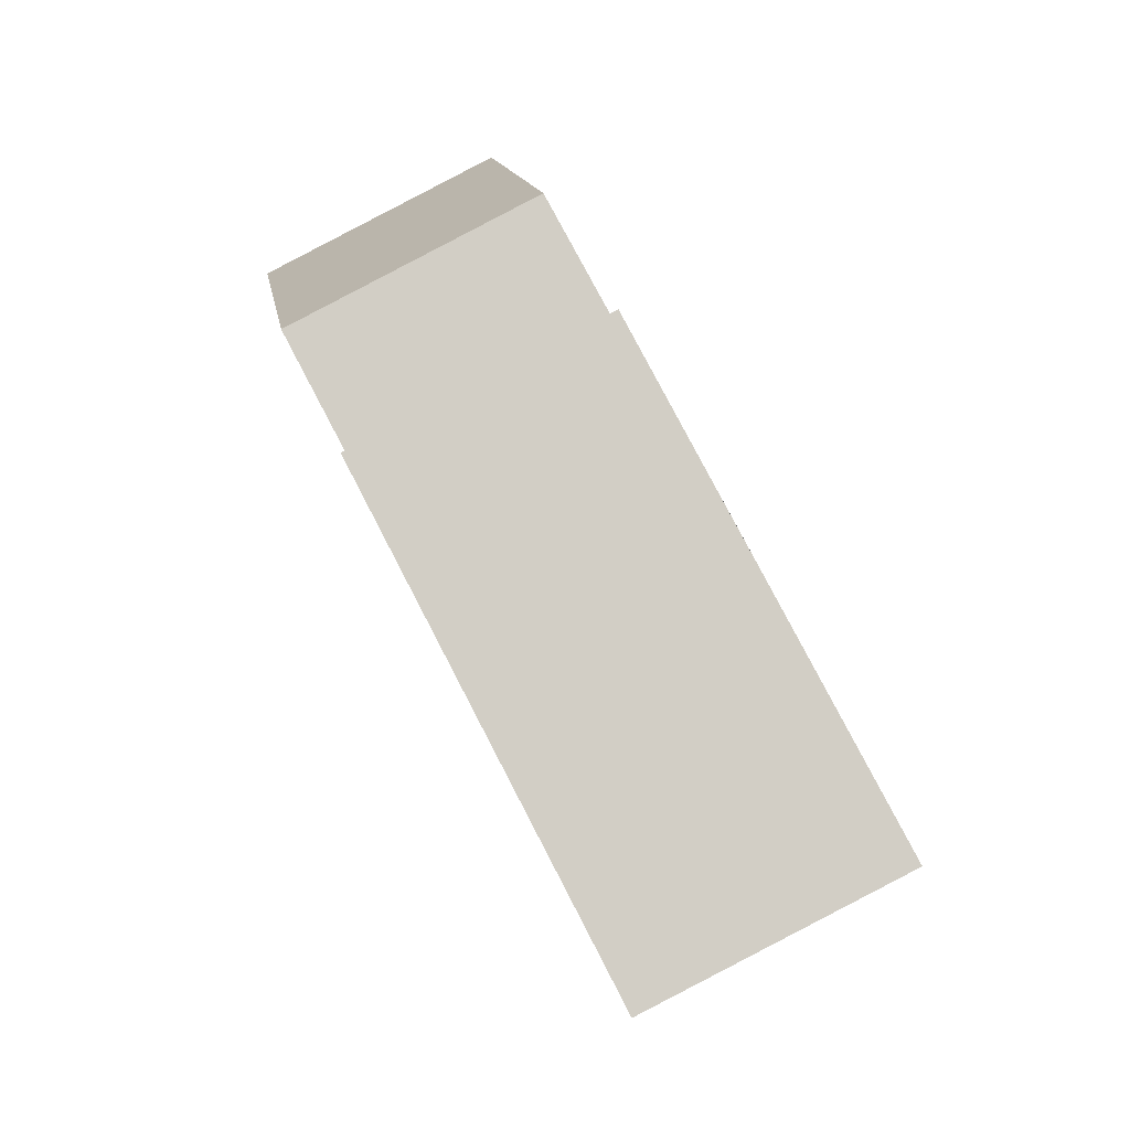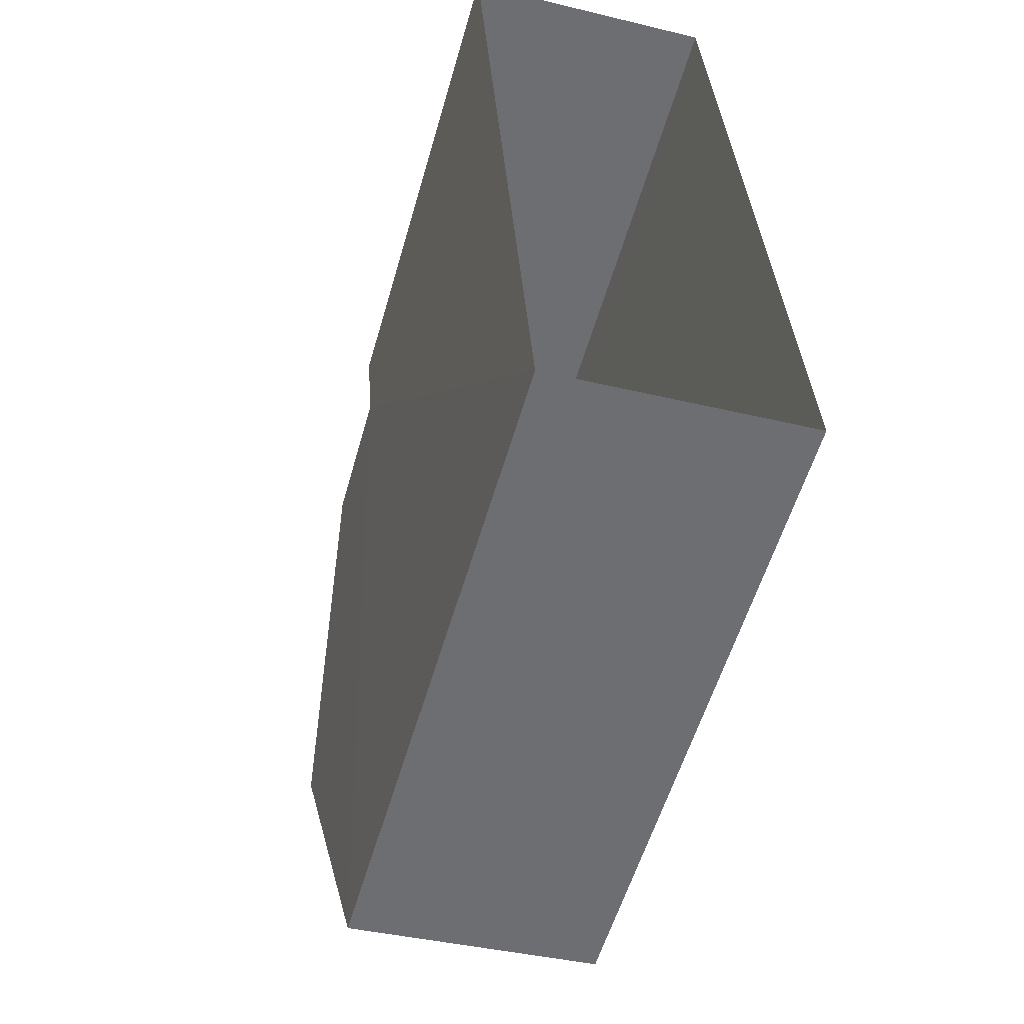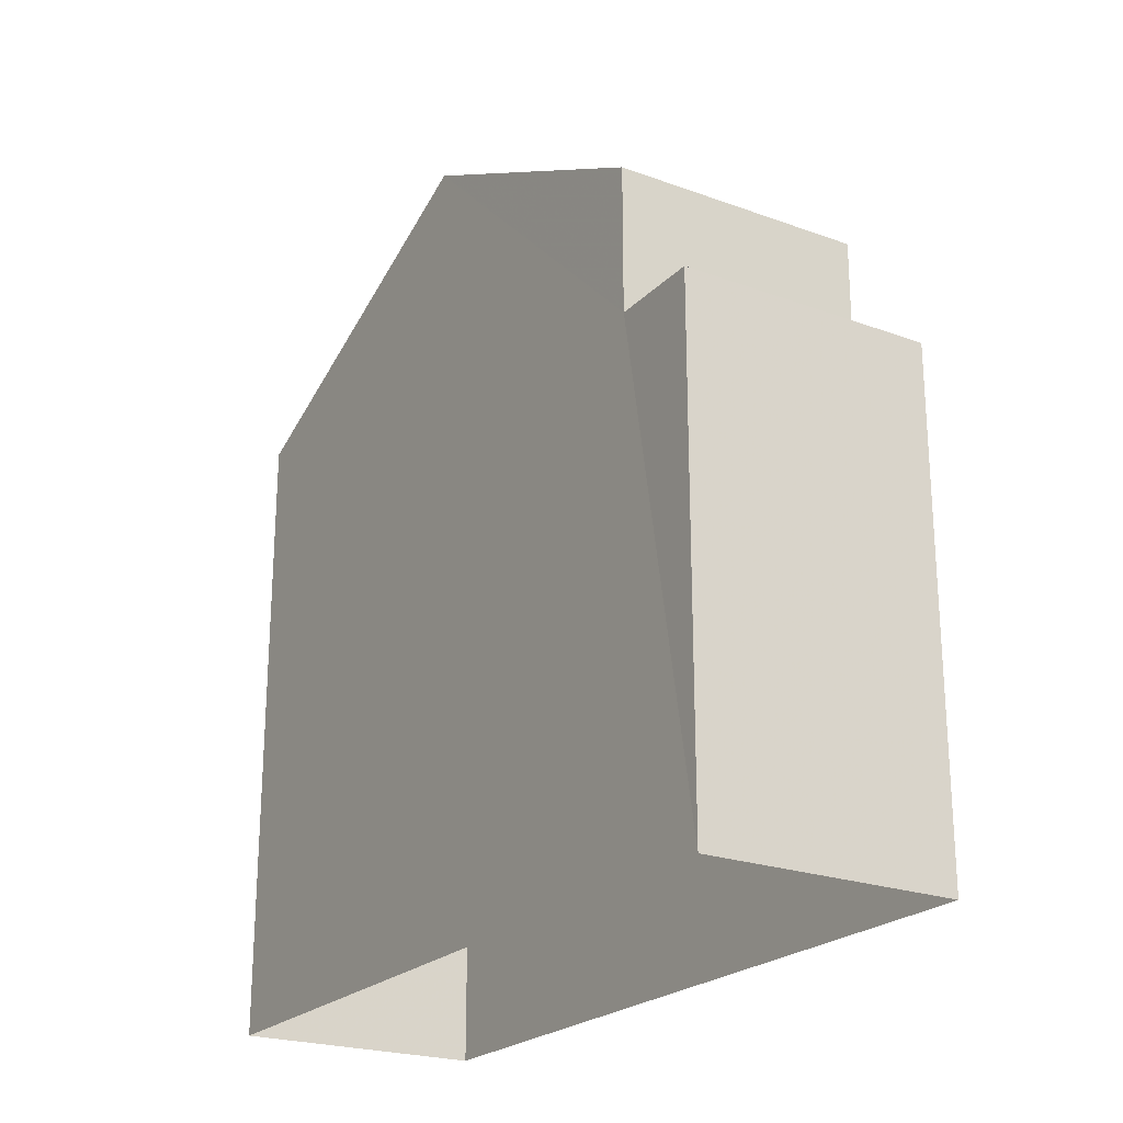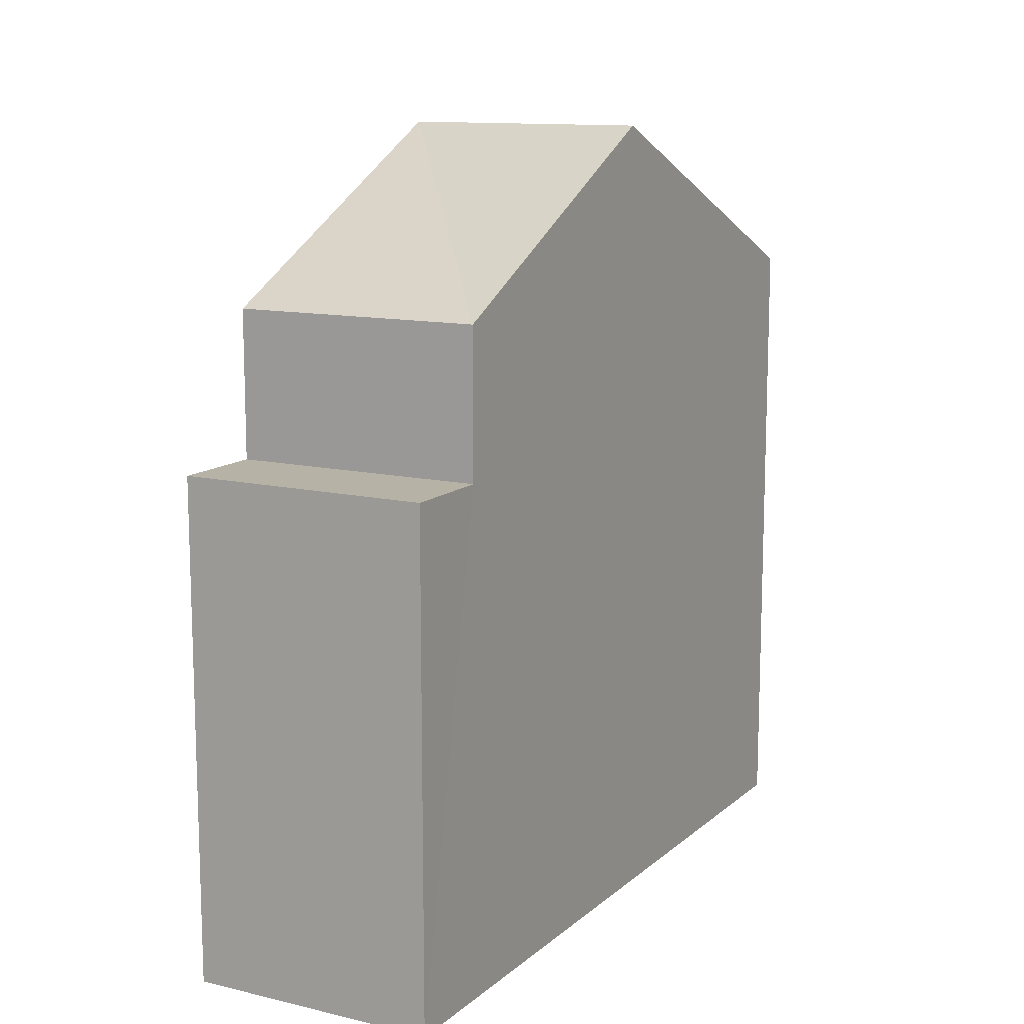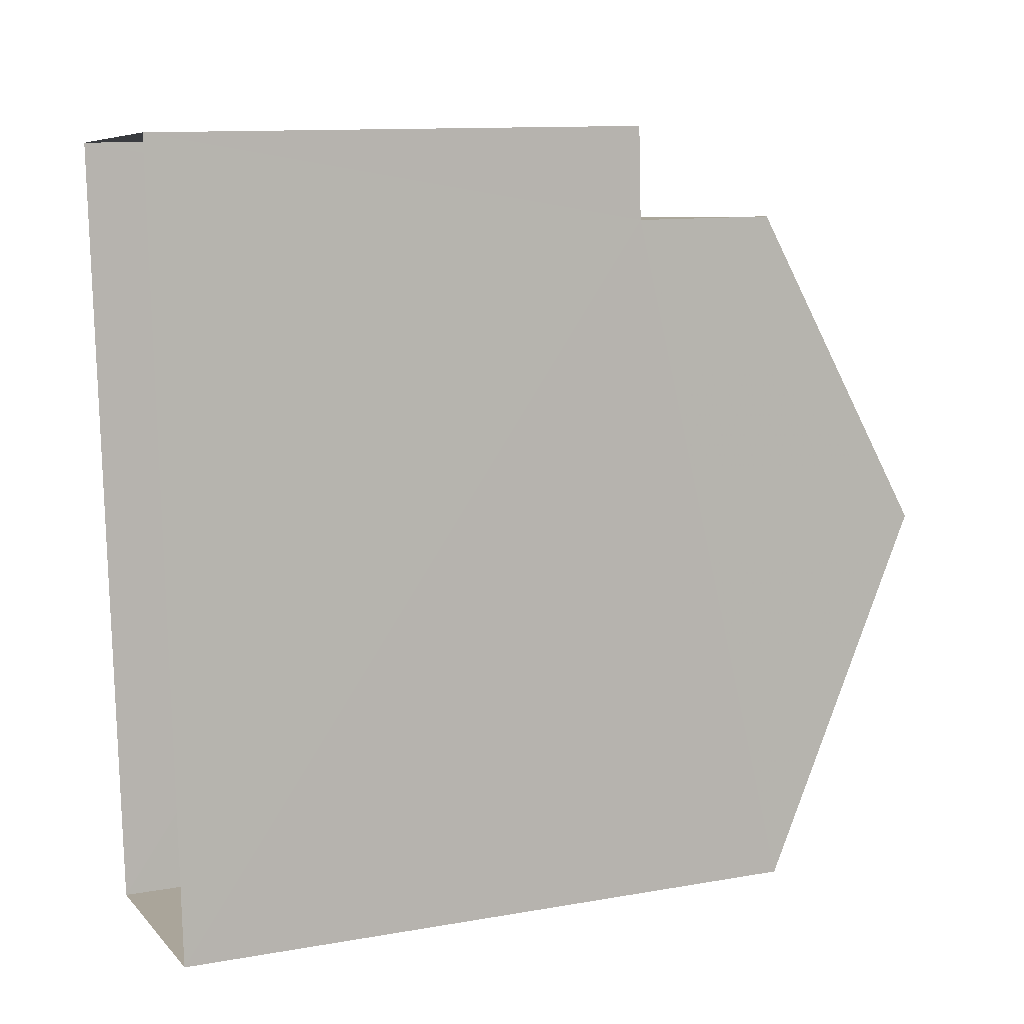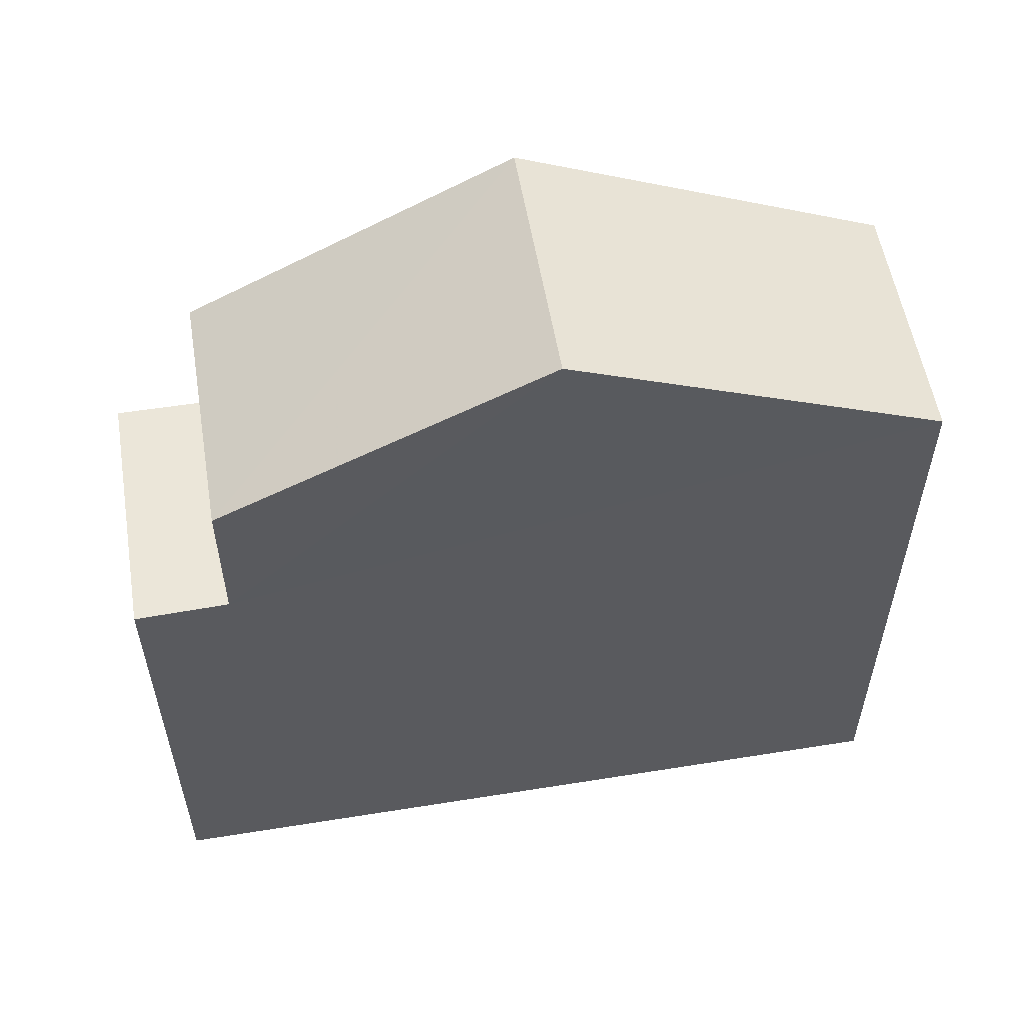
<metadata>
{"format":"obj","ext":"obj","renderer":"f3d","projection":"perspective","resolution":1024,"background":"white","views":[{"elev":78.7,"azim":152.6,"up":"+Y"},{"elev":-55.2,"azim":164.2,"up":"+Y"},{"elev":-22.8,"azim":144.0,"up":"+Z"},{"elev":12.2,"azim":-155.3,"up":"+Z"},{"elev":11.8,"azim":-112.9,"up":"+Y"},{"elev":56.0,"azim":-103.6,"up":"+Z"}]}
</metadata>
<code>
v -3.731e+05 -1.042e+05 27.47
v -3.731e+05 -1.042e+05 27.47
v -3.731e+05 -1.042e+05 27.47
v -3.731e+05 -1.042e+05 27.47
v -3.731e+05 -1.042e+05 39.2
v -3.731e+05 -1.042e+05 36.82
v -3.731e+05 -1.042e+05 39.2
v -3.731e+05 -1.042e+05 36.82
v -3.731e+05 -1.042e+05 36.82
v -3.731e+05 -1.042e+05 36.82
v -3.731e+05 -1.042e+05 34.72
v -3.731e+05 -1.042e+05 34.72
v -3.731e+05 -1.042e+05 34.72
v -3.731e+05 -1.042e+05 34.72
f 1 2 3
f 4 1 3
f 5 6 7
f 5 8 6
f 7 9 5
f 7 10 9
f 11 12 13
f 11 14 12
f 11 6 8
f 14 11 8
f 10 7 11
f 10 11 3
f 7 6 11
f 3 11 4
f 4 11 13
f 9 3 2
f 9 10 3
f 12 1 4
f 13 12 4
f 5 9 14
f 8 5 14
f 9 2 14
f 14 2 1
f 14 1 12

</code>
